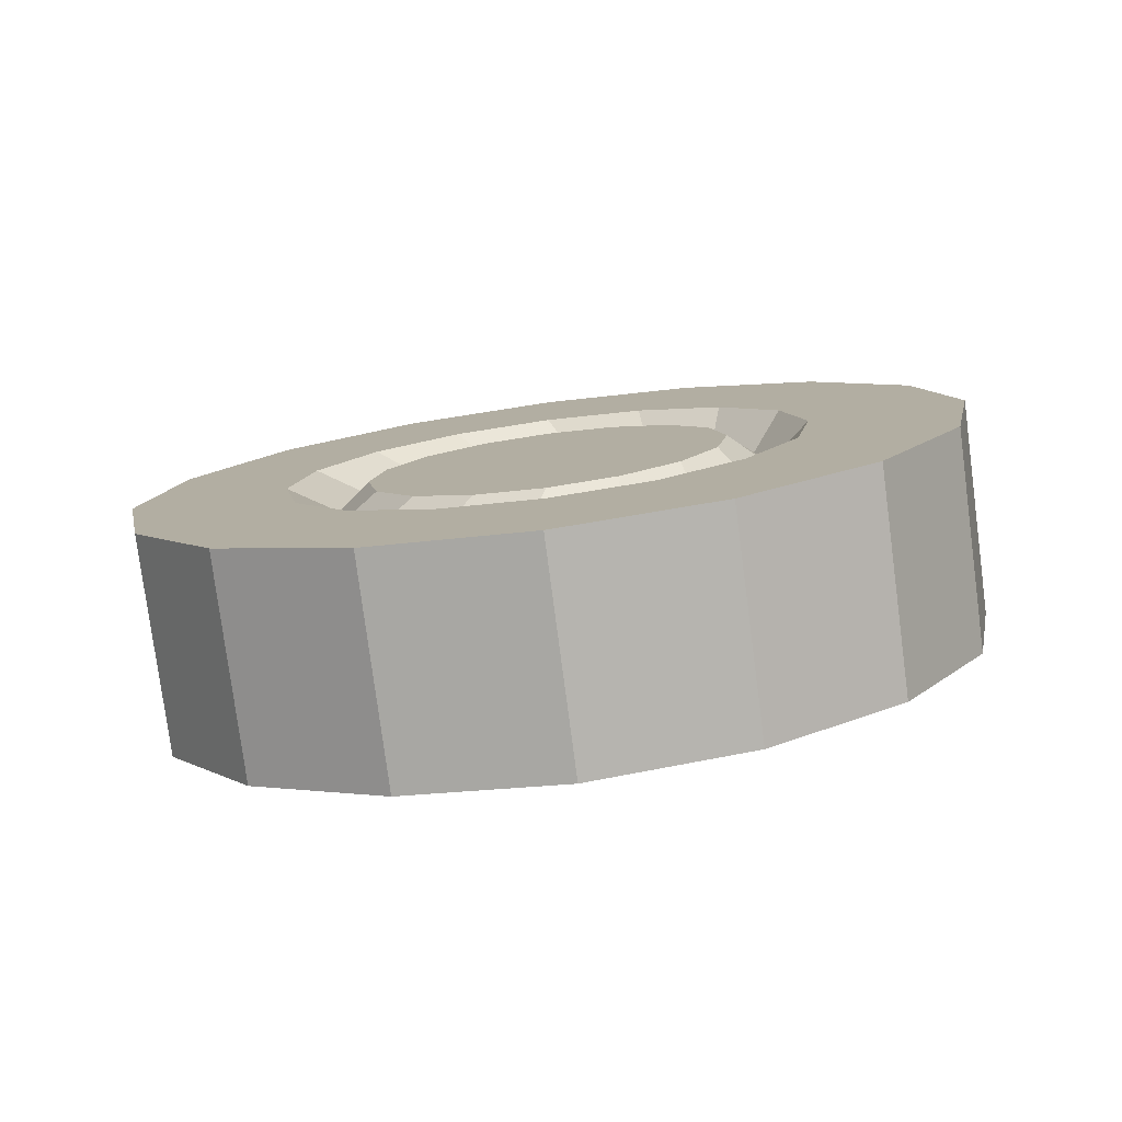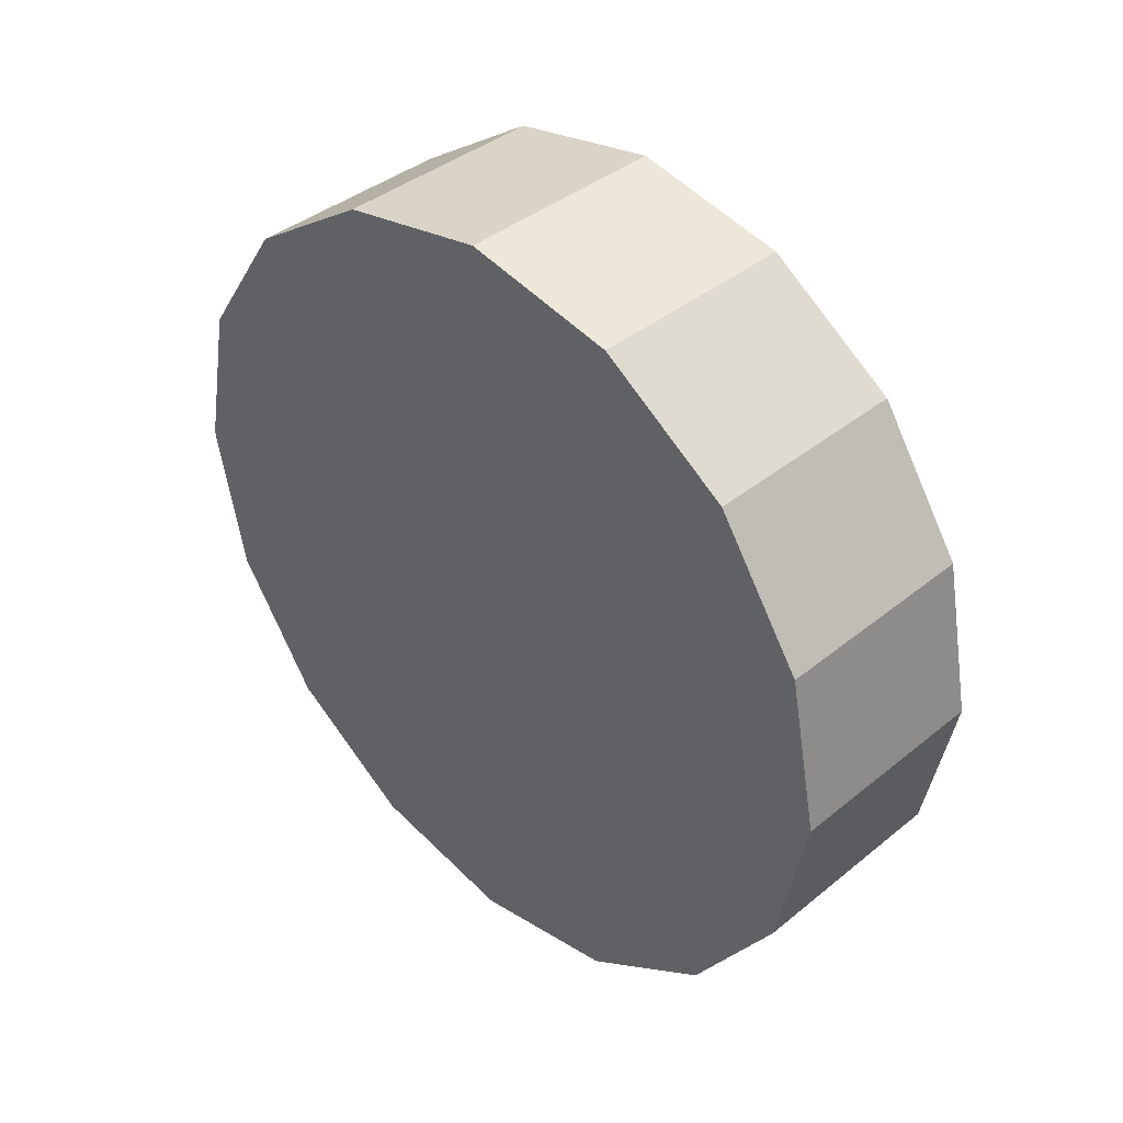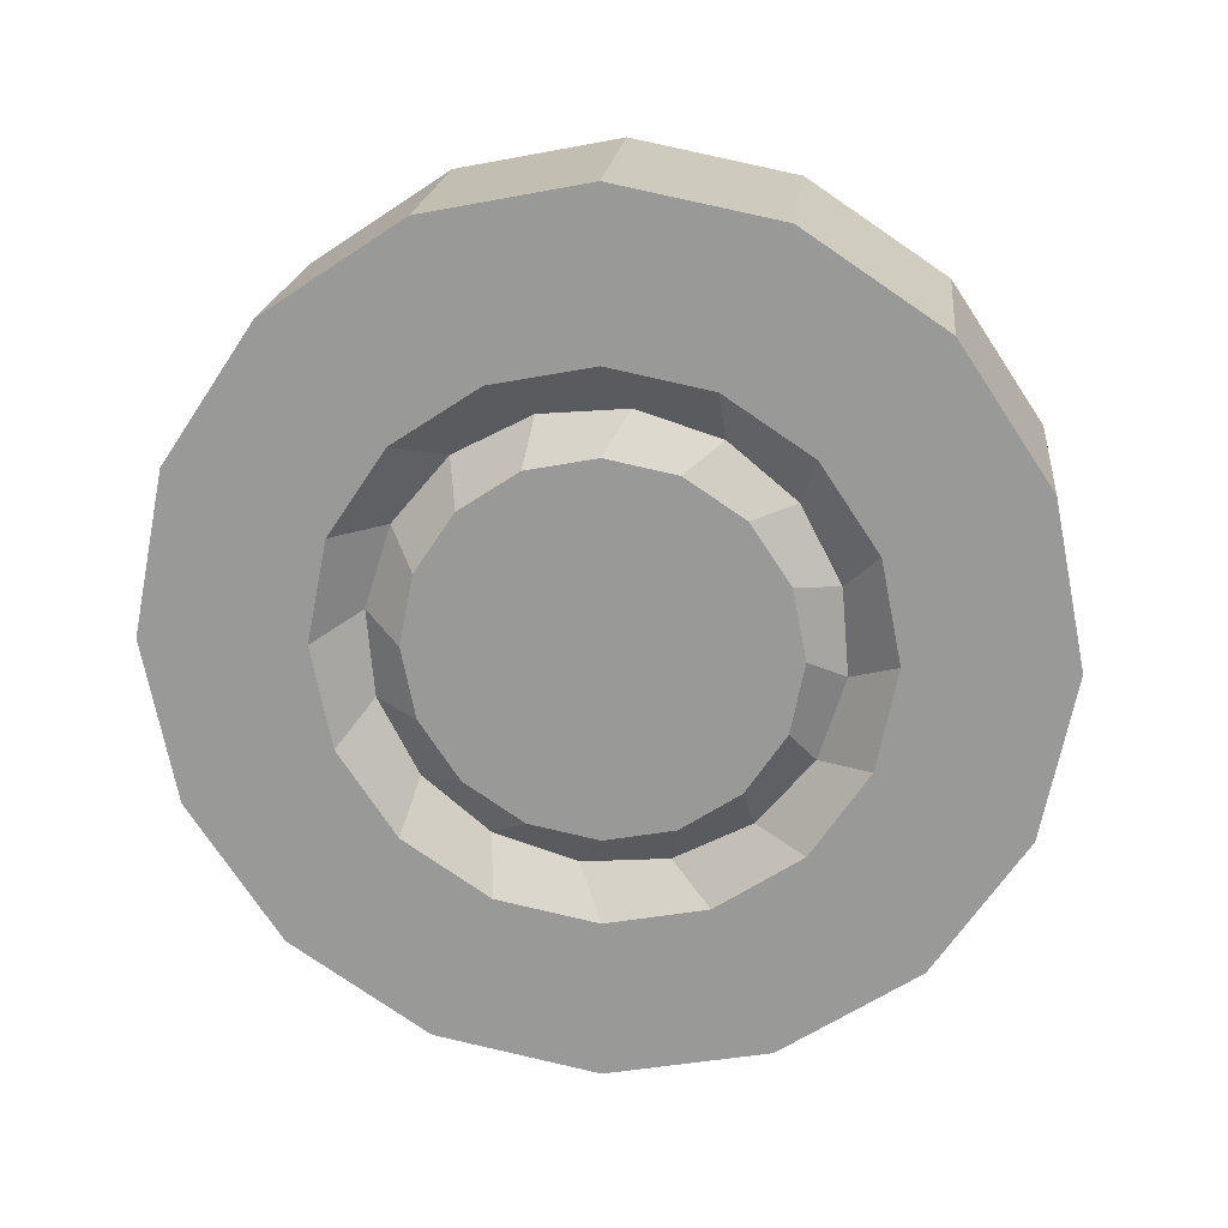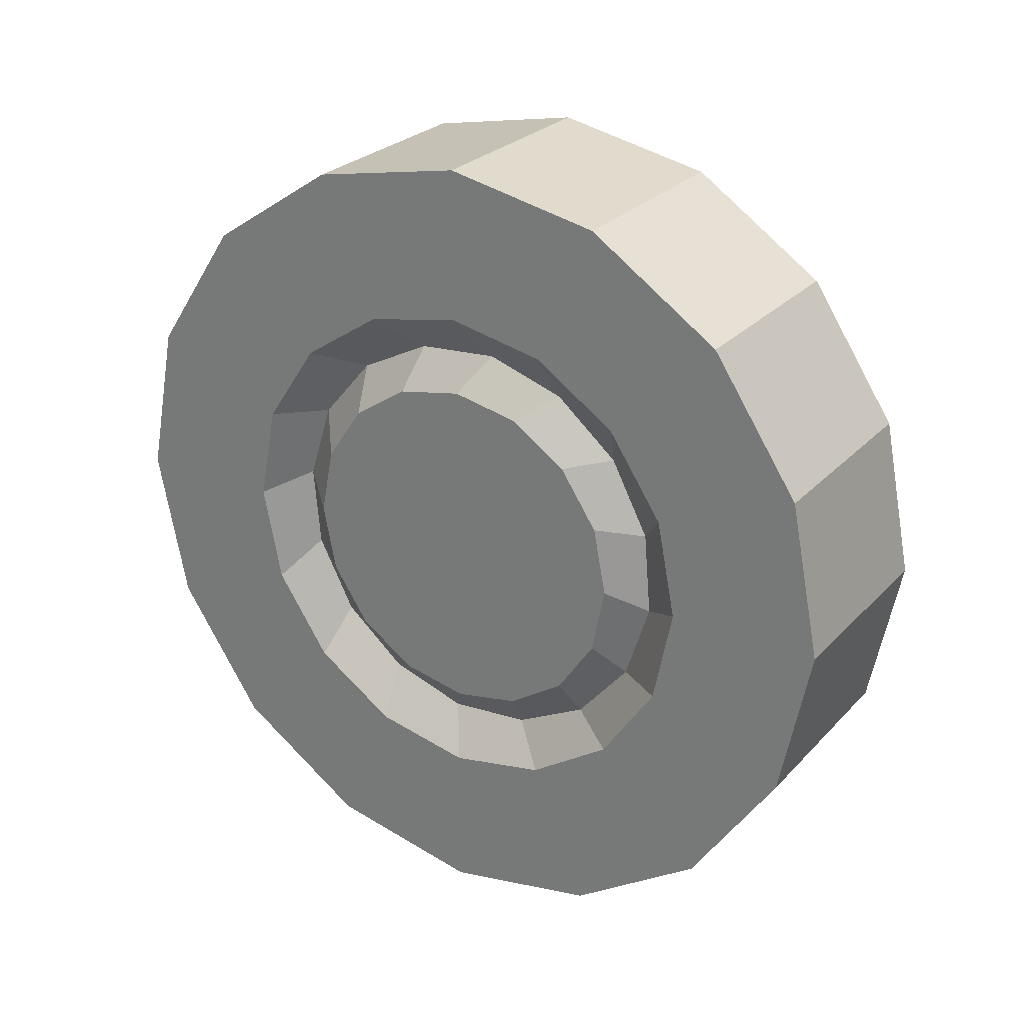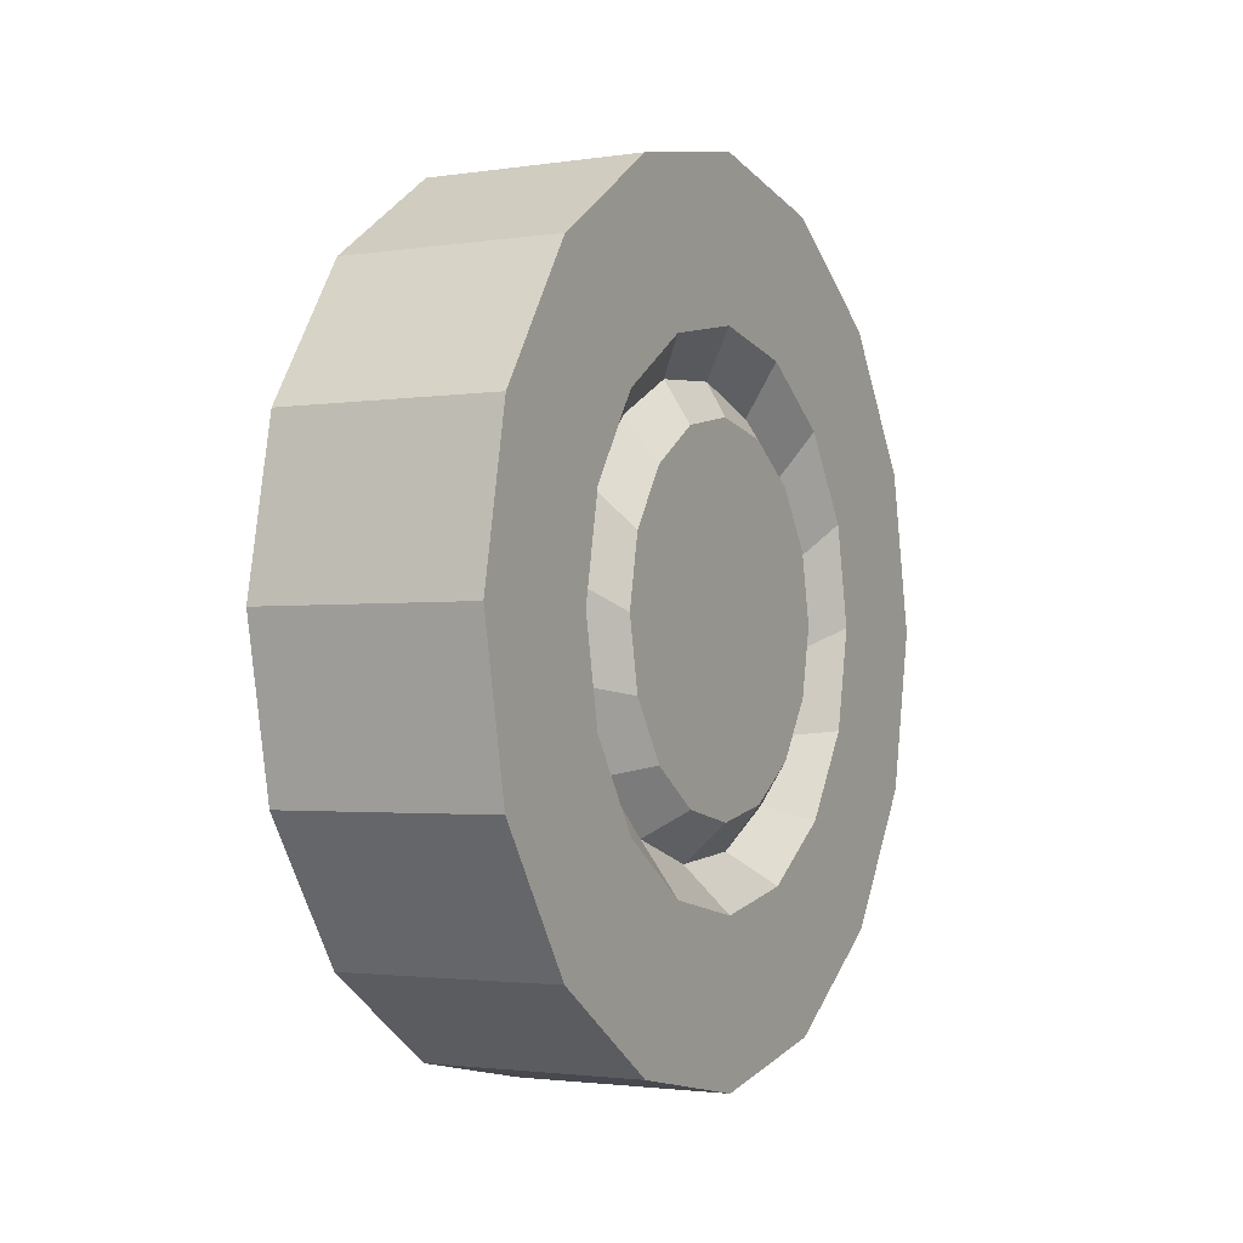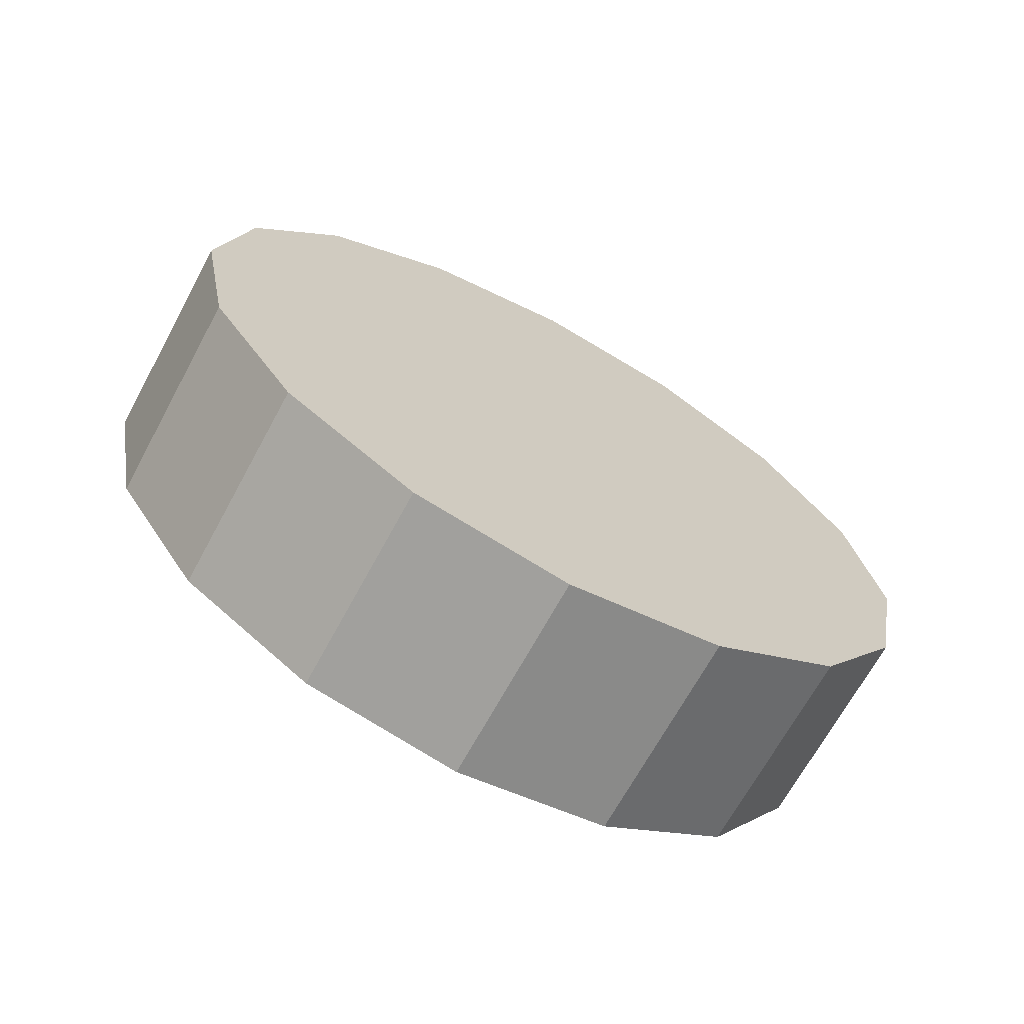
<metadata>
{"format":"obj","ext":"obj","renderer":"f3d","projection":"perspective","resolution":1024,"background":"white","views":[{"elev":-78.9,"azim":97.5,"up":"+Z"},{"elev":39.7,"azim":-45.1,"up":"+Y"},{"elev":20.1,"azim":96.1,"up":"+Y"},{"elev":26.7,"azim":122.8,"up":"+Z"},{"elev":-2.1,"azim":28.3,"up":"+Z"},{"elev":-68.4,"azim":-118.5,"up":"+Z"}]}
</metadata>
<code>
o Car_Hatch_C_WheelBL_Origin_at_center
v 0.699 0.3655 0.07421
v 0.699 0.4262 0.03369
v 0.6748 0.3688 0.03771
v 0.699 0.4667 -0.02696
v 0.699 0.5925 -0.0985
v 0.5438 0.5925 -0.0985
v 0.699 0.5698 0.01574
v 0.5438 0.5698 0.01574
v 0.699 0.5051 0.1126
v 0.5438 0.5051 0.1126
v 0.699 0.4082 0.1773
v 0.5438 0.4082 0.1773
v 0.699 0.294 0.2
v 0.5438 0.294 0.2
v 0.699 0.1797 0.1773
v 0.5438 0.1797 0.1773
v 0.699 0.08287 0.1126
v 0.5438 0.08287 0.1126
v 0.699 0.01815 0.01574
v 0.5438 0.01815 0.01574
v 0.699 -0.004574 -0.0985
v 0.5438 -0.004574 -0.0985
v 0.699 0.01815 -0.2127
v 0.5438 0.01815 -0.2127
v 0.699 0.08287 -0.3096
v 0.5438 0.08287 -0.3096
v 0.699 0.1797 -0.3743
v 0.5438 0.1797 -0.3743
v 0.699 0.294 -0.397
v 0.5438 0.294 -0.397
v 0.699 0.4082 -0.3743
v 0.5438 0.4082 -0.3743
v 0.699 0.5051 -0.3096
v 0.5438 0.5051 -0.3096
v 0.699 0.5698 -0.2127
v 0.5438 0.5698 -0.2127
v 0.699 0.4809 -0.0985
v 0.699 0.294 0.08844
v 0.699 0.2224 0.07421
v 0.699 0.1618 0.03369
v 0.699 0.1213 -0.02696
v 0.699 0.107 -0.0985
v 0.699 0.1213 -0.17
v 0.699 0.1618 -0.2307
v 0.699 0.2224 -0.2712
v 0.699 0.294 -0.2854
v 0.699 0.3655 -0.2712
v 0.699 0.4262 -0.2307
v 0.699 0.4667 -0.17
v 0.6748 0.4152 -0.001291
v 0.6748 0.4432 -0.0551
v 0.6748 0.4485 -0.1155
v 0.6748 0.311 0.05598
v 0.6748 0.2506 0.05073
v 0.6748 0.1968 0.02276
v 0.6748 0.1577 -0.02367
v 0.6748 0.1395 -0.0815
v 0.6748 0.1447 -0.1419
v 0.6748 0.1727 -0.1957
v 0.6748 0.2191 -0.2347
v 0.6748 0.277 -0.253
v 0.6748 0.3374 -0.2477
v 0.6748 0.3912 -0.2198
v 0.6748 0.4302 -0.1733
v 0.6962 0.3432 0.02029
v 0.6962 0.3849 -0.007581
v 0.6962 0.4128 -0.0493
v 0.6962 0.4226 -0.0985
v 0.6962 0.294 0.03008
v 0.6962 0.2448 0.02029
v 0.6962 0.203 -0.007581
v 0.6962 0.1752 -0.0493
v 0.6962 0.1654 -0.0985
v 0.6962 0.1752 -0.1477
v 0.6962 0.203 -0.1894
v 0.6962 0.2448 -0.2173
v 0.6962 0.294 -0.2271
v 0.6962 0.3432 -0.2173
v 0.6962 0.3849 -0.1894
v 0.6962 0.4128 -0.1477
v 0.6962 0.294 -0.0985
f 40 41 56 55
f 47 48 63 62
f 2 1 3 50
f 49 37 52 64
f 39 40 55 54
f 48 49 64 63
f 45 46 61 60
f 44 45 60 59
f 43 44 59 58
f 42 43 58 57
f 46 47 62 61
f 41 42 57 56
f 1 38 53 3
f 38 39 54 53
f 4 2 50 51
f 37 4 51 52
f 5 6 8 7
f 7 8 10 9
f 9 10 12 11
f 11 12 14 13
f 13 14 16 15
f 15 16 18 17
f 17 18 20 19
f 19 20 22 21
f 21 22 24 23
f 23 24 26 25
f 25 26 28 27
f 27 28 30 29
f 29 30 32 31
f 31 32 34 33
f 33 34 36 35
f 35 36 6 5
f 29 46 45 27
f 25 44 43 23
f 23 43 42 21
f 5 37 49 35
f 17 40 39 15
f 7 4 37 5
f 21 42 41 19
f 15 39 38 13
f 33 48 47 31
f 19 41 40 17
f 9 2 4 7
f 13 38 1 11
f 27 45 44 25
f 31 47 46 29
f 35 49 48 33
f 11 1 2 9
f 24 16 8
f 8 6 32
f 6 36 32
f 36 34 32
f 32 30 28
f 28 26 24
f 24 22 20
f 20 18 16
f 16 14 12
f 12 10 8
f 32 28 24
f 24 20 16
f 16 12 8
f 8 32 24
f 54 55 71 70
f 58 59 75 74
f 61 62 78 77
f 55 56 72 71
f 56 57 73 72
f 64 52 68 80
f 60 61 77 76
f 57 58 74 73
f 52 51 67 68
f 3 53 69 65
f 59 60 76 75
f 62 63 79 78
f 63 64 80 79
f 51 50 66 67
f 50 3 65 66
f 53 54 70 69
f 67 66 81
f 68 67 81
f 80 68 81
f 79 80 81
f 78 79 81
f 77 78 81
f 76 77 81
f 75 76 81
f 74 75 81
f 73 74 81
f 70 71 81
f 72 73 81
f 71 72 81
f 66 65 81
f 65 69 81
f 69 70 81

</code>
